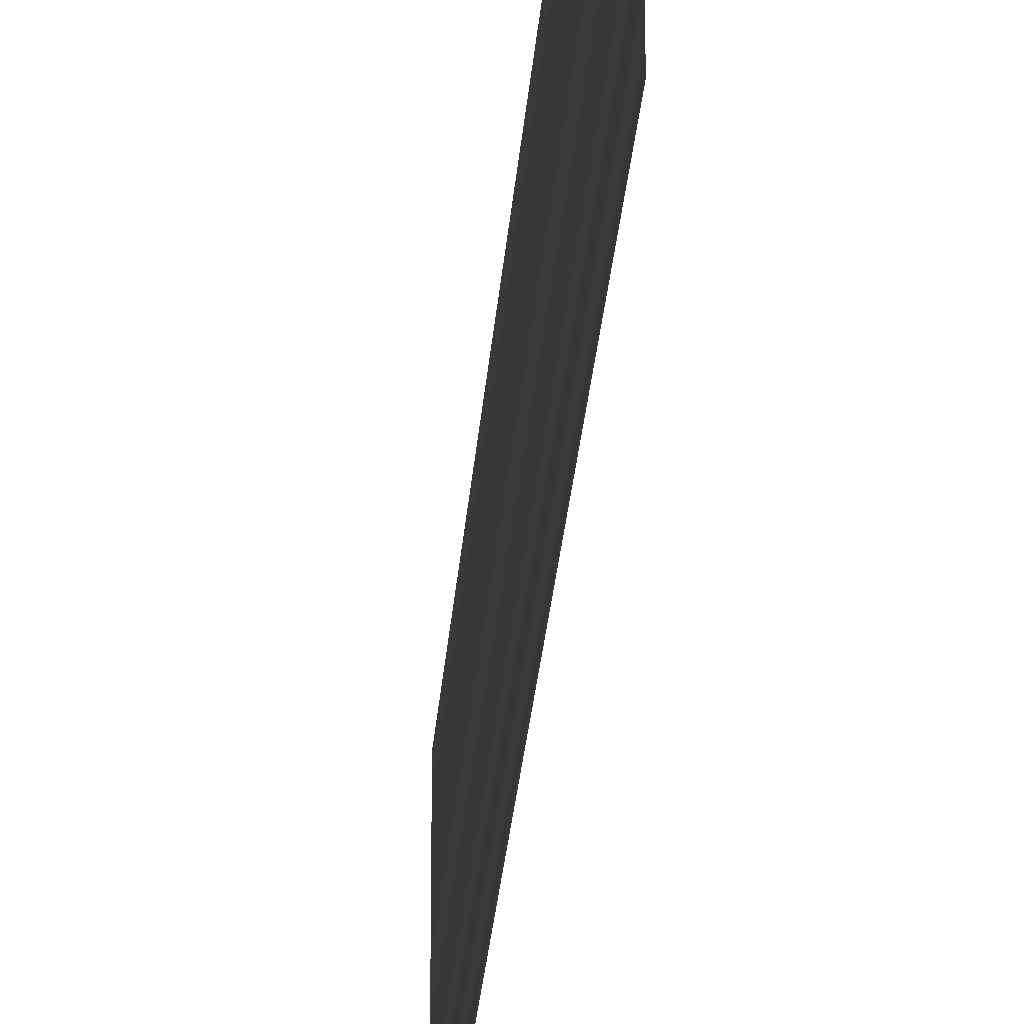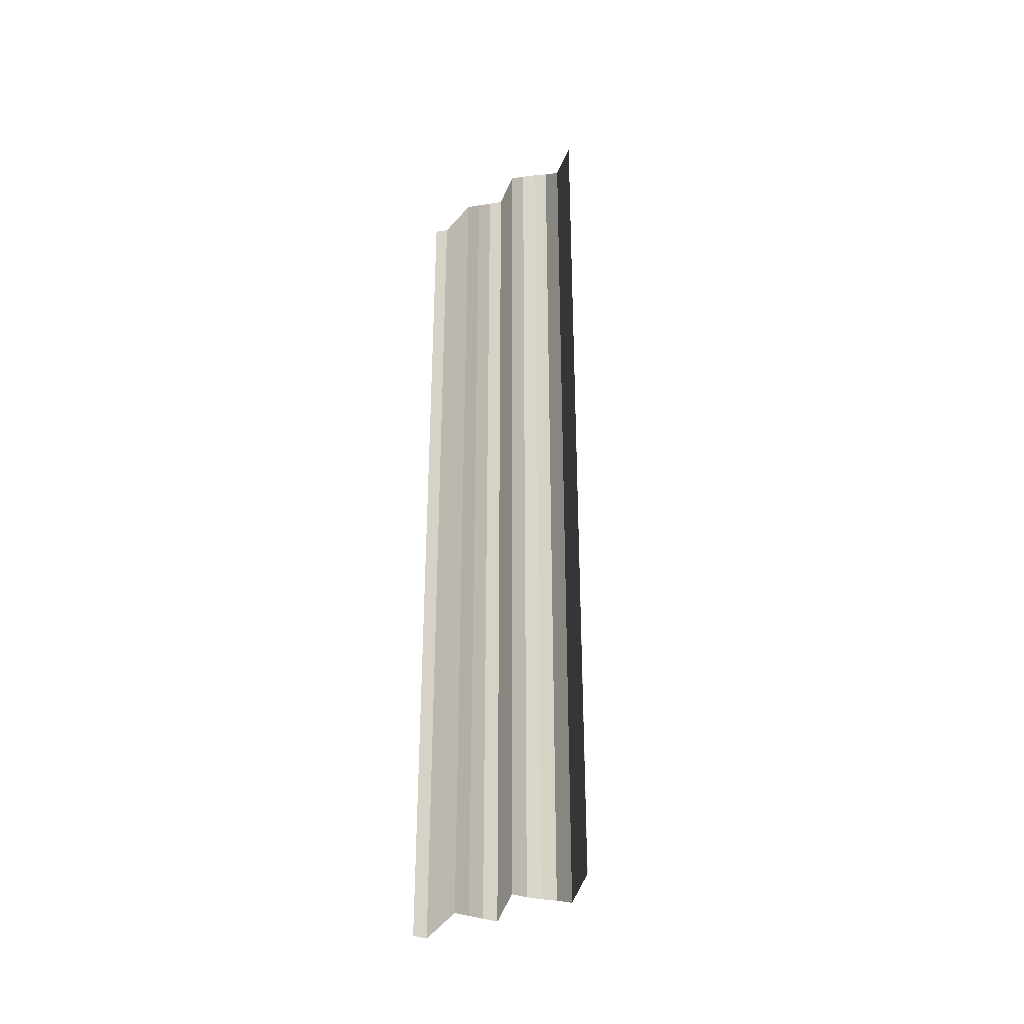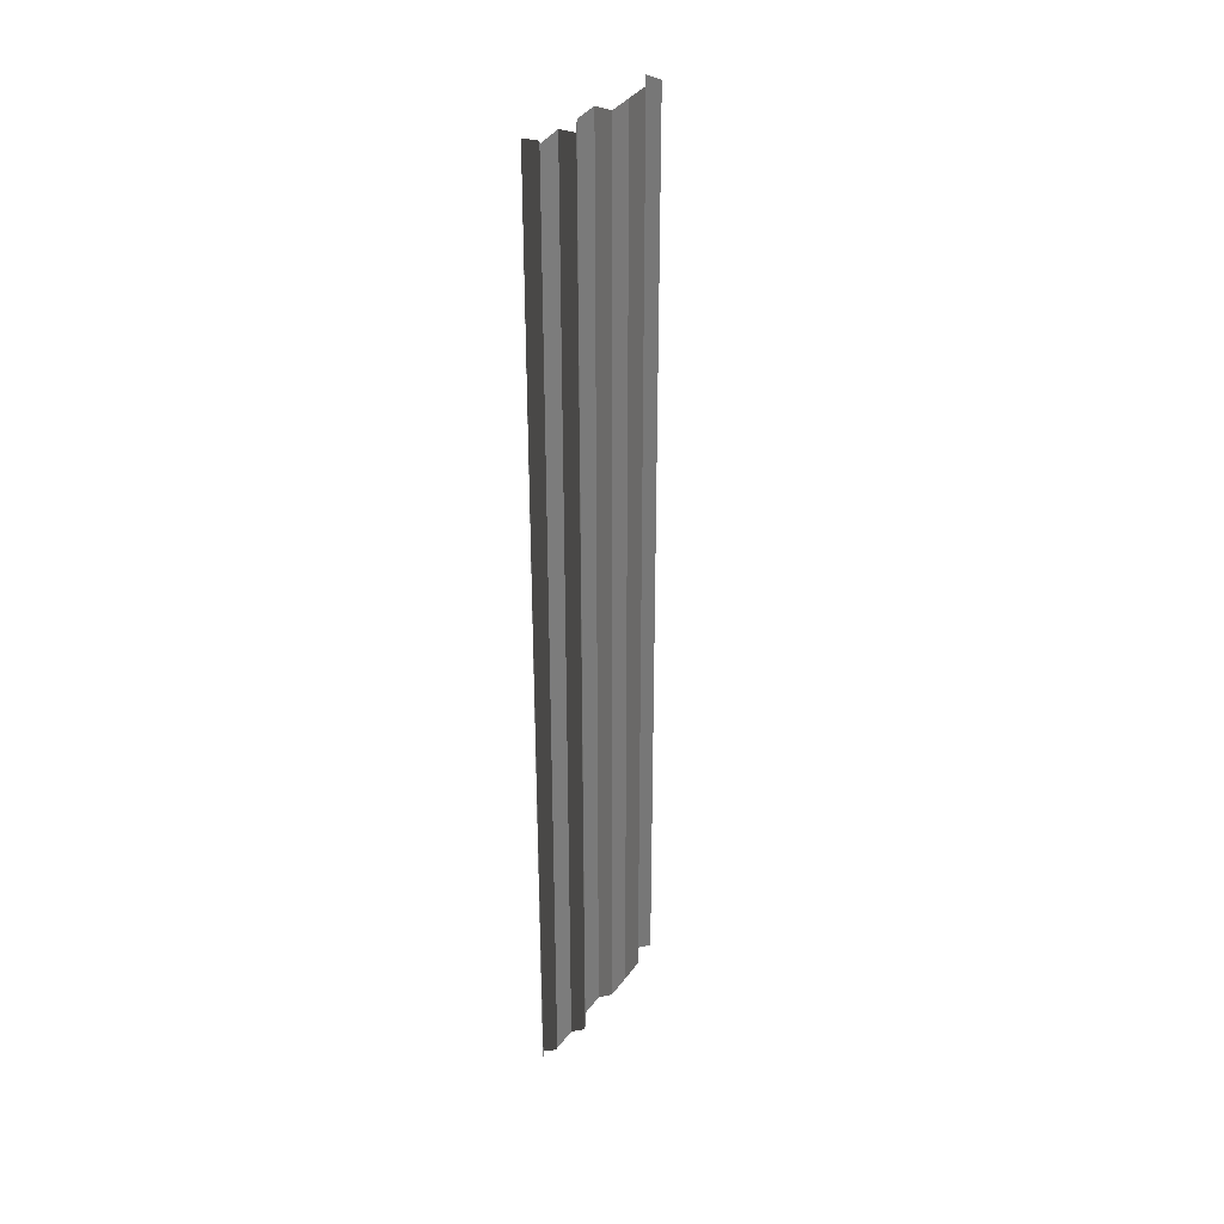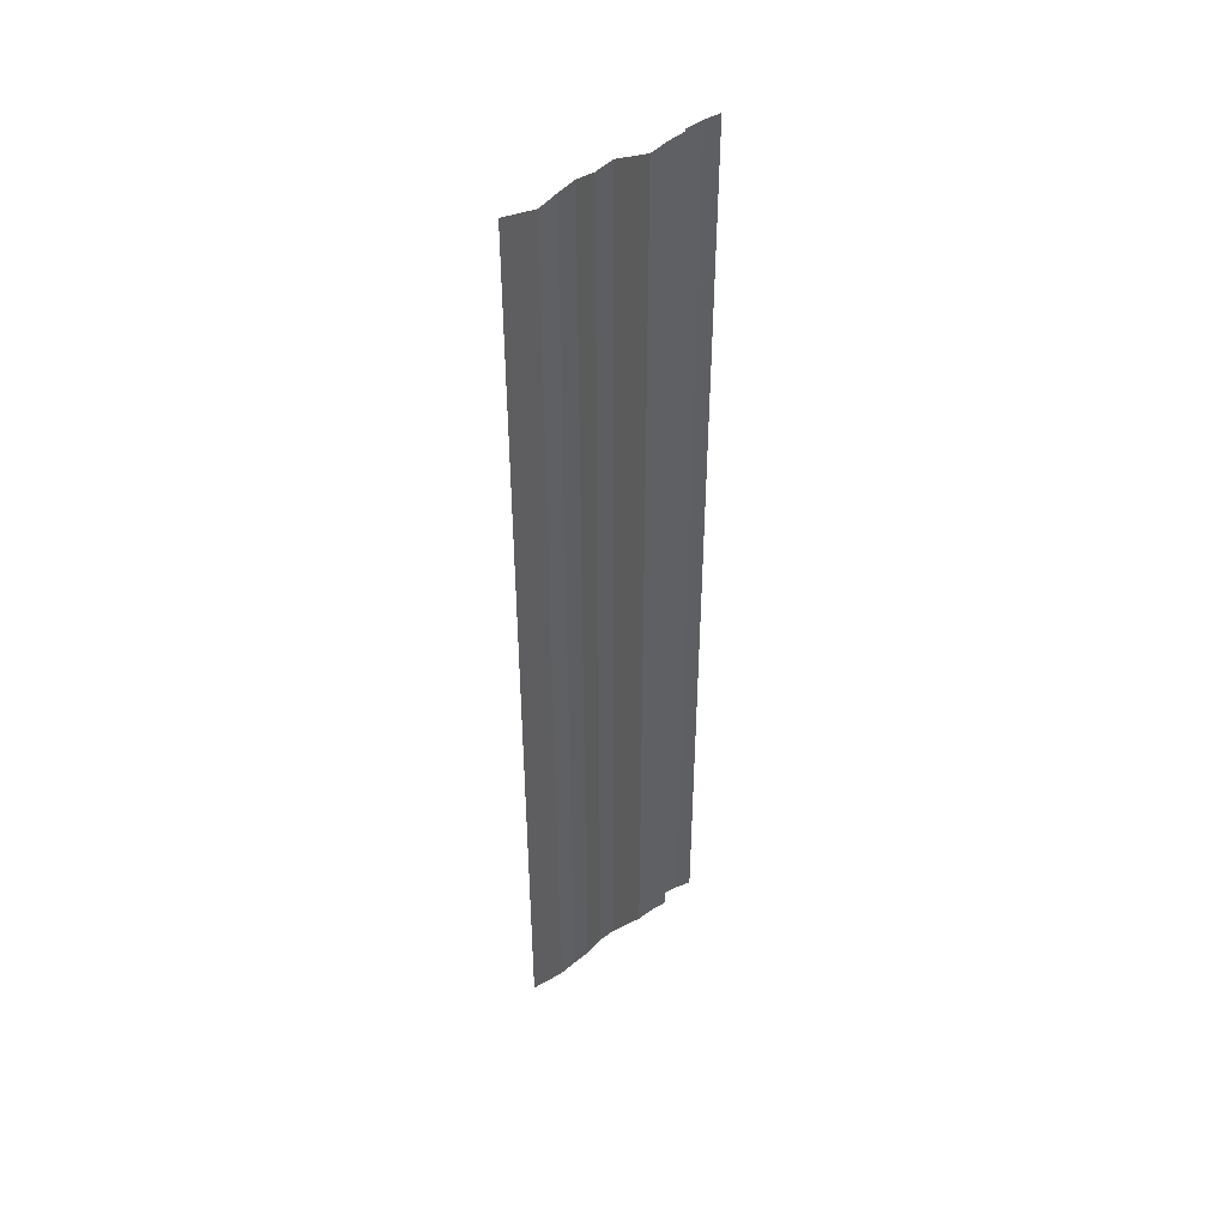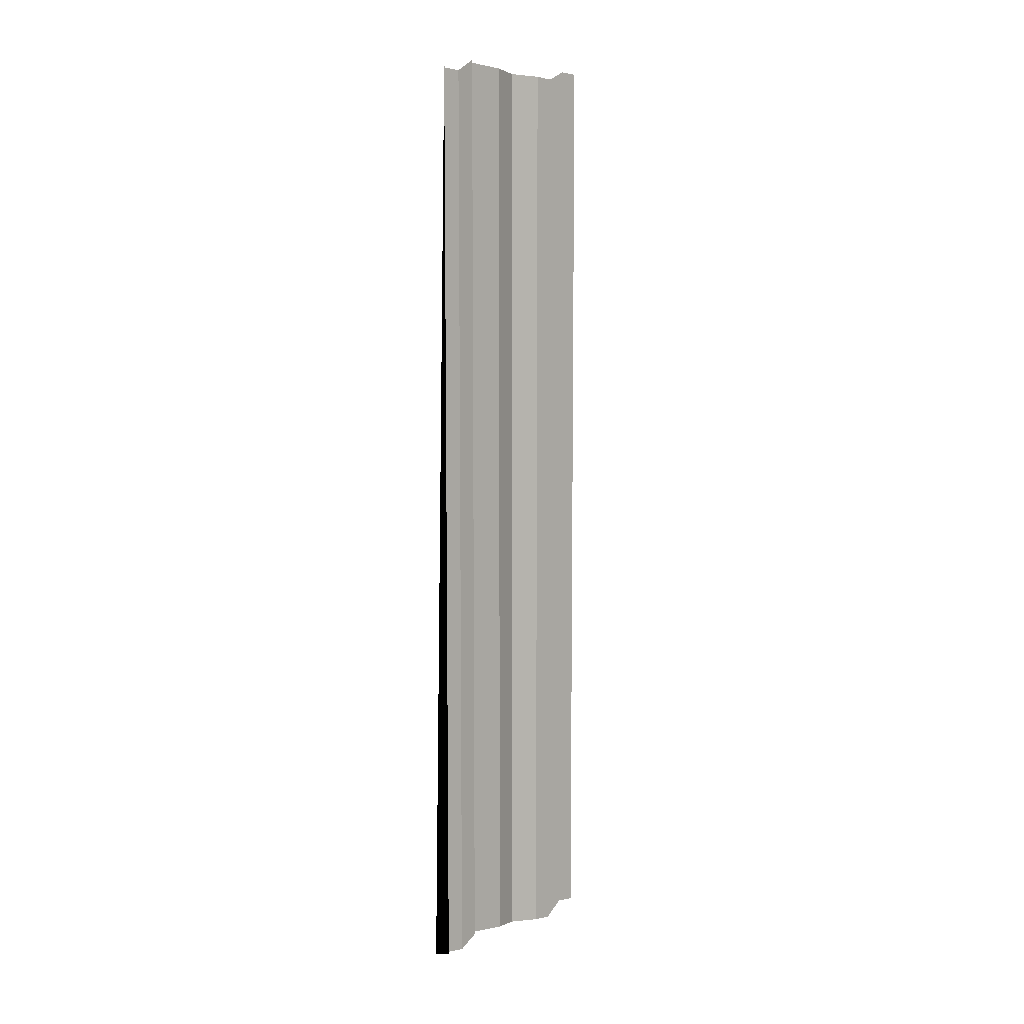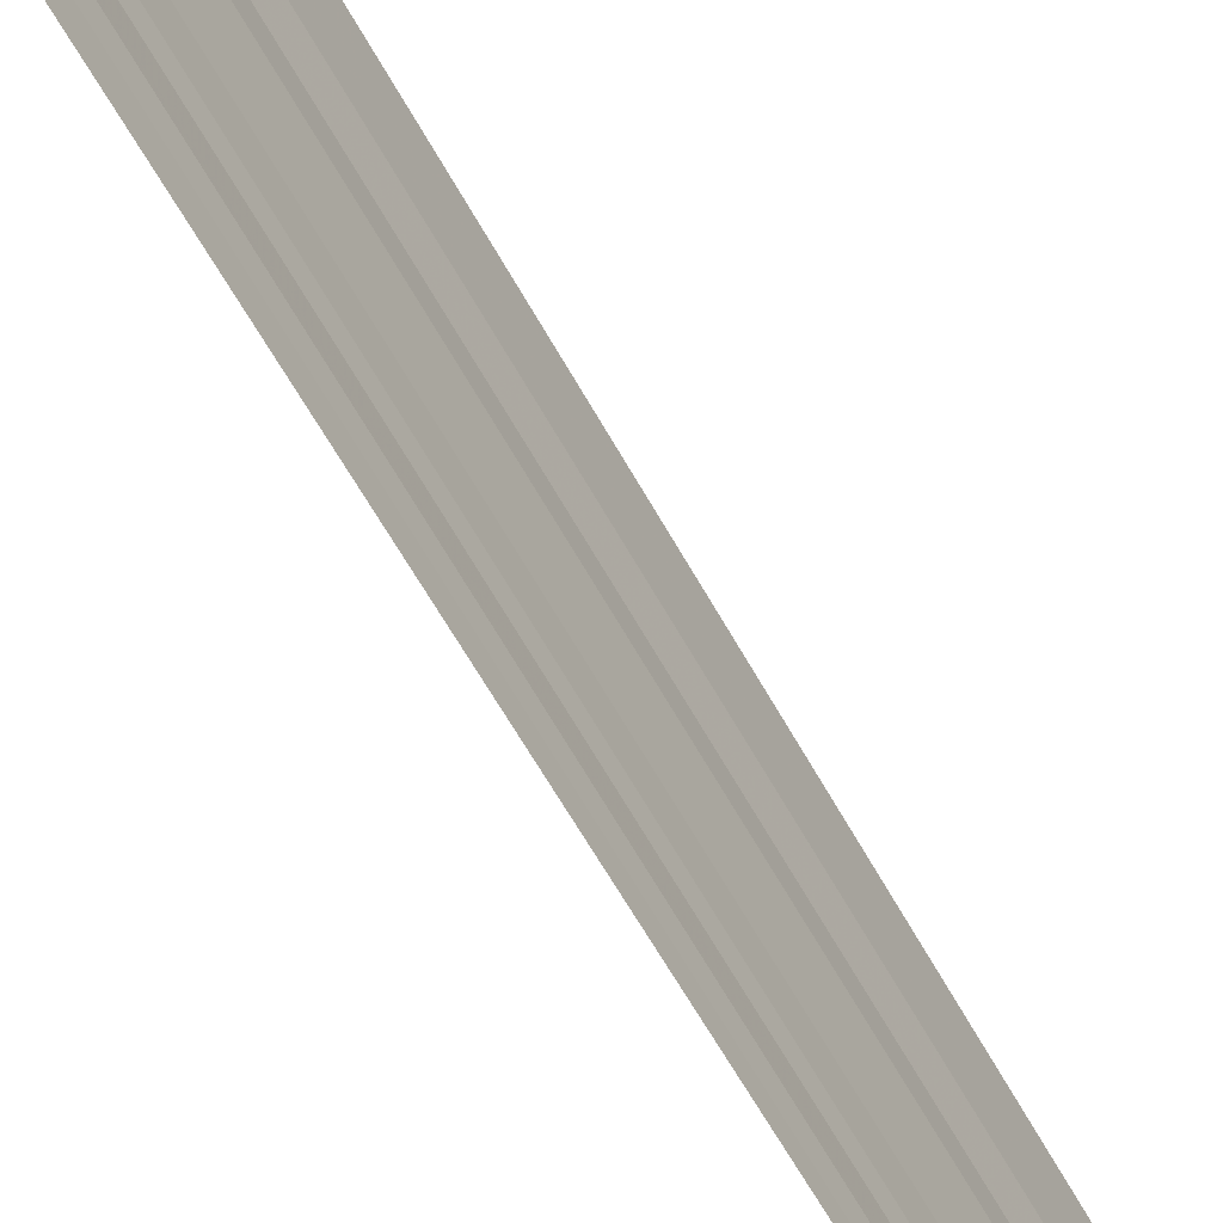
<metadata>
{"format":"obj","ext":"obj","renderer":"f3d","projection":"perspective","resolution":1024,"background":"white","views":[{"elev":-24.0,"azim":176.5,"up":"+Z"},{"elev":-33.7,"azim":127.8,"up":"+Y"},{"elev":32.6,"azim":-147.5,"up":"+Y"},{"elev":45.4,"azim":48.5,"up":"+Y"},{"elev":8.1,"azim":-136.0,"up":"+Y"},{"elev":-58.1,"azim":29.7,"up":"+Z"}]}
</metadata>
<code>
o 1016
v 2202 1864 7.47
v 2202 1864 7.47
v 2202 1864 7.47
v 2202 1864 7.47
v 2202 1864 7.47
v 2202 1864 7.47
v 2202 1864 7.47
v 2202 1864 7.47
v 2202 1864 7.47
v 2202 1864 7.47
v 2202 1864 7.47
v 2202 1864 7.47
v 2202 1864 7.47
v 2202 1864 7.47
v 2202 1864 7.47
v 2202 1864 7.47
v 2202 1864 7.47
v 2202 1864 7.47
v 2202 1864 7.47
v 2202 1864 7.47
v 2202 1864 7.47
v 2202 1864 7.47
v 2202 1864 7.469
v 2202 1864 7.47
v 2202 1864 7.469
v 2202 1864 7.47
v 2202 1864 7.47
v 2202 1864 7.469
v 2202 1864 7.47
v 2202 1864 7.469
v 2202 1864 7.469
v 2202 1864 7.469
v 2202 1864 7.469
v 2202 1864 7.469
v 2202 1864 7.469
v 2202 1864 7.469
v 2202 1864 7.469
v 2202 1864 7.469
v 2202 1864 7.469
v 2202 1864 7.469
v 2202 1864 7.469
v 2202 1864 7.469
v 2202 1864 7.469
v 2202 1864 7.469
v 2202 1864 7.469
v 2202 1864 7.469
v 2202 1864 7.469
v 2202 1864 7.469
v 2202 1864 7.469
v 2202 1864 7.469
v 2202 1864 7.469
v 2202 1864 7.469
v 2202 1864 7.469
v 2202 1864 7.469
v 2202 1864 7.469
v 2202 1864 7.469
v 2202 1864 7.469
v 2202 1864 7.469
v 2202 1864 7.469
v 2202 1864 7.469
v 2202 1864 7.469
v 2202 1864 7.469
v 2202 1864 7.469
v 2202 1864 7.469
v 2202 1864 7.469
v 2202 1864 7.469
v 2202 1864 7.469
v 2202 1864 7.469
v 2202 1864 7.469
v 2202 1864 7.469
v 2202 1864 7.469
v 2202 1864 7.469
v 2202 1864 7.468
v 2202 1864 7.469
v 2202 1864 7.468
v 2202 1864 7.469
v 2202 1864 7.469
v 2202 1864 7.468
v 2202 1864 7.469
v 2202 1864 7.468
v 2202 1864 7.468
v 2202 1864 7.468
v 2202 1864 7.468
v 2202 1864 7.468
v 2202 1864 7.468
v 2202 1864 7.468
v 2202 1864 7.468
v 2202 1864 7.468
v 2202 1864 7.468
v 2202 1864 7.468
v 2202 1864 7.468
v 2202 1864 7.468
v 2202 1864 7.468
v 2202 1864 7.468
v 2202 1864 7.468
v 2202 1864 7.468
v 2202 1864 7.468
v 2202 1864 7.468
v 2202 1864 7.468
v 2202 1864 7.468
v 2202 1864 7.468
v 2202 1864 7.468
v 2202 1864 7.468
v 2202 1864 7.468
v 2202 1864 7.468
v 2202 1864 7.468
v 2202 1864 7.468
v 2202 1864 7.468
v 2202 1864 7.468
v 2202 1864 7.468
v 2202 1864 7.468
f 1 2 3
f 3 4 5
f 6 7 8
f 8 9 10
f 11 12 13
f 13 14 15
f 16 17 18
f 18 19 20
f 21 22 23
f 23 24 25
f 26 27 28
f 28 29 30
f 31 32 33
f 33 34 35
f 36 37 38
f 38 39 40
f 41 42 43
f 43 44 45
f 46 47 48
f 48 49 50
f 51 52 53
f 53 54 55
f 56 57 58
f 58 59 60
f 61 62 63
f 63 64 65
f 66 67 68
f 68 69 70
f 71 72 73
f 73 74 75
f 76 77 78
f 78 79 80
f 81 82 83
f 83 84 85
f 86 87 88
f 88 89 90
f 91 92 93
f 94 92 93
f 95 96 93
f 94 97 98
f 98 99 100
f 101 92 102
f 101 103 104
f 104 105 106
f 107 108 109
f 110 111 109

</code>
